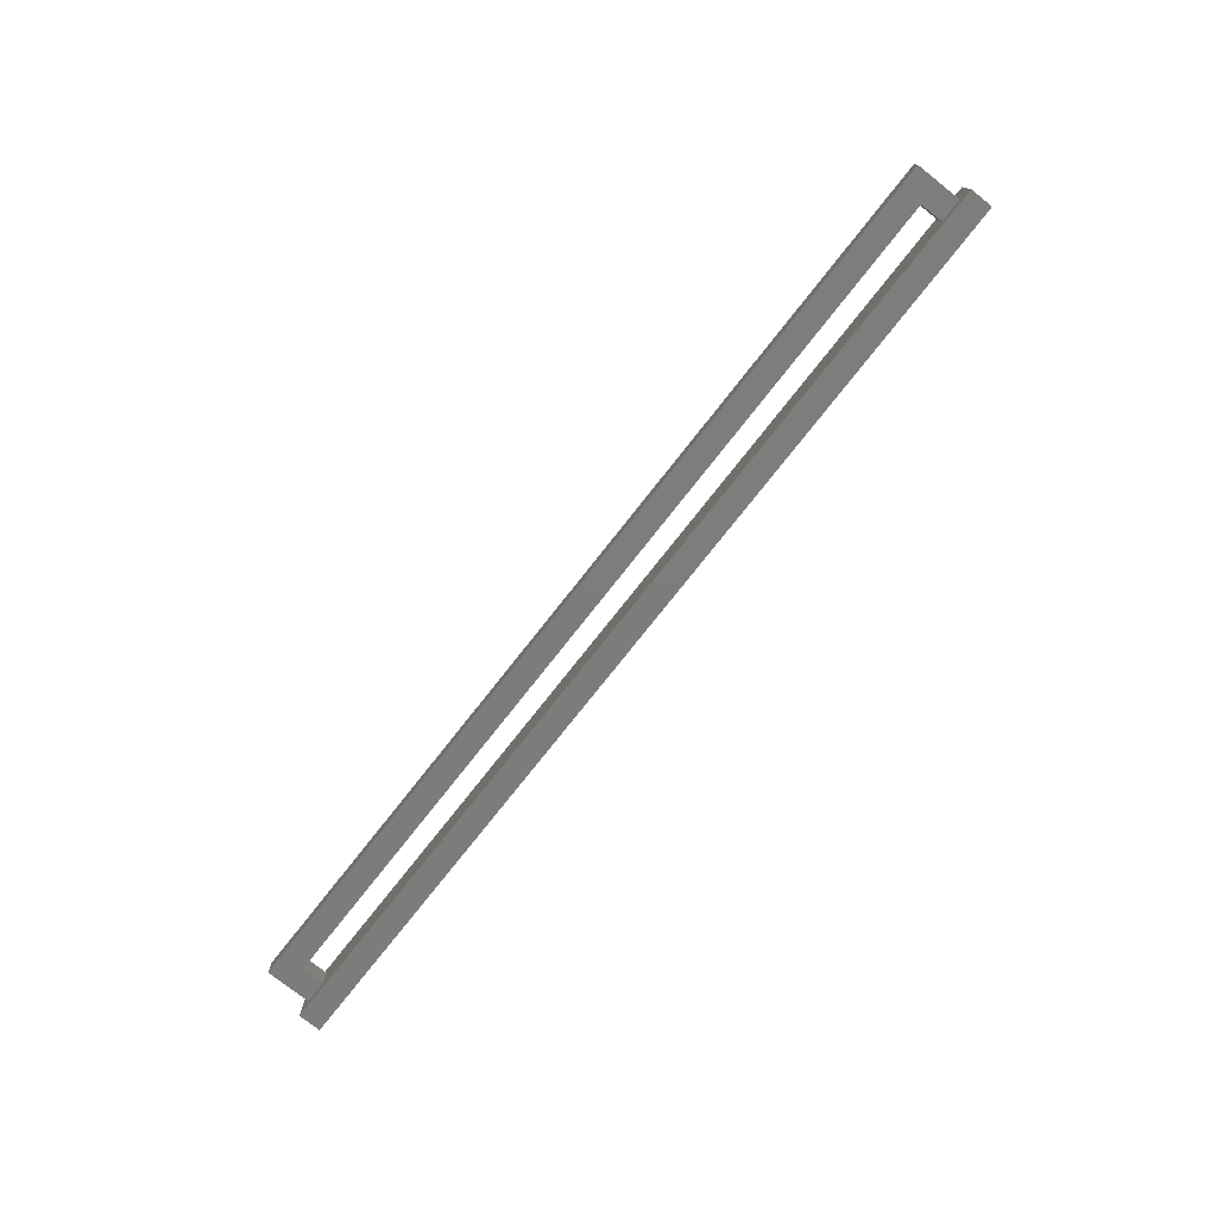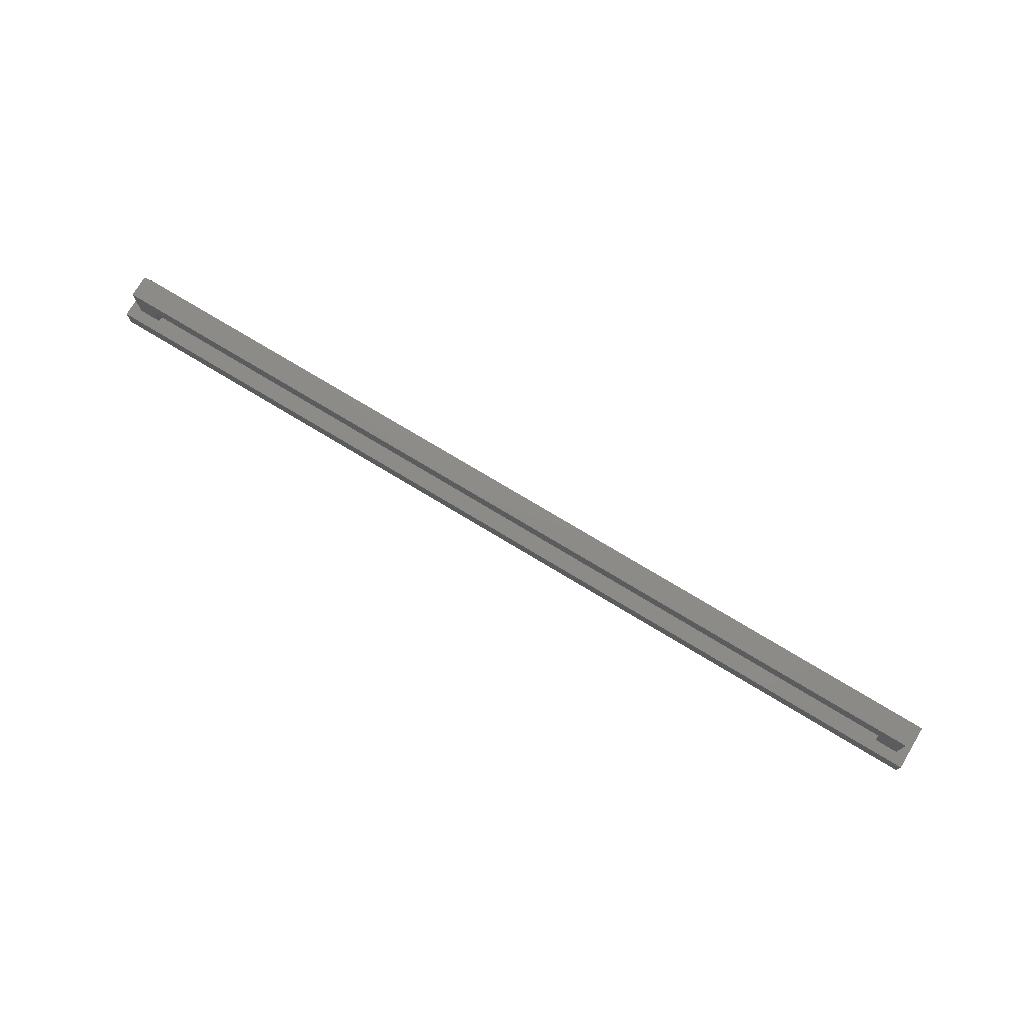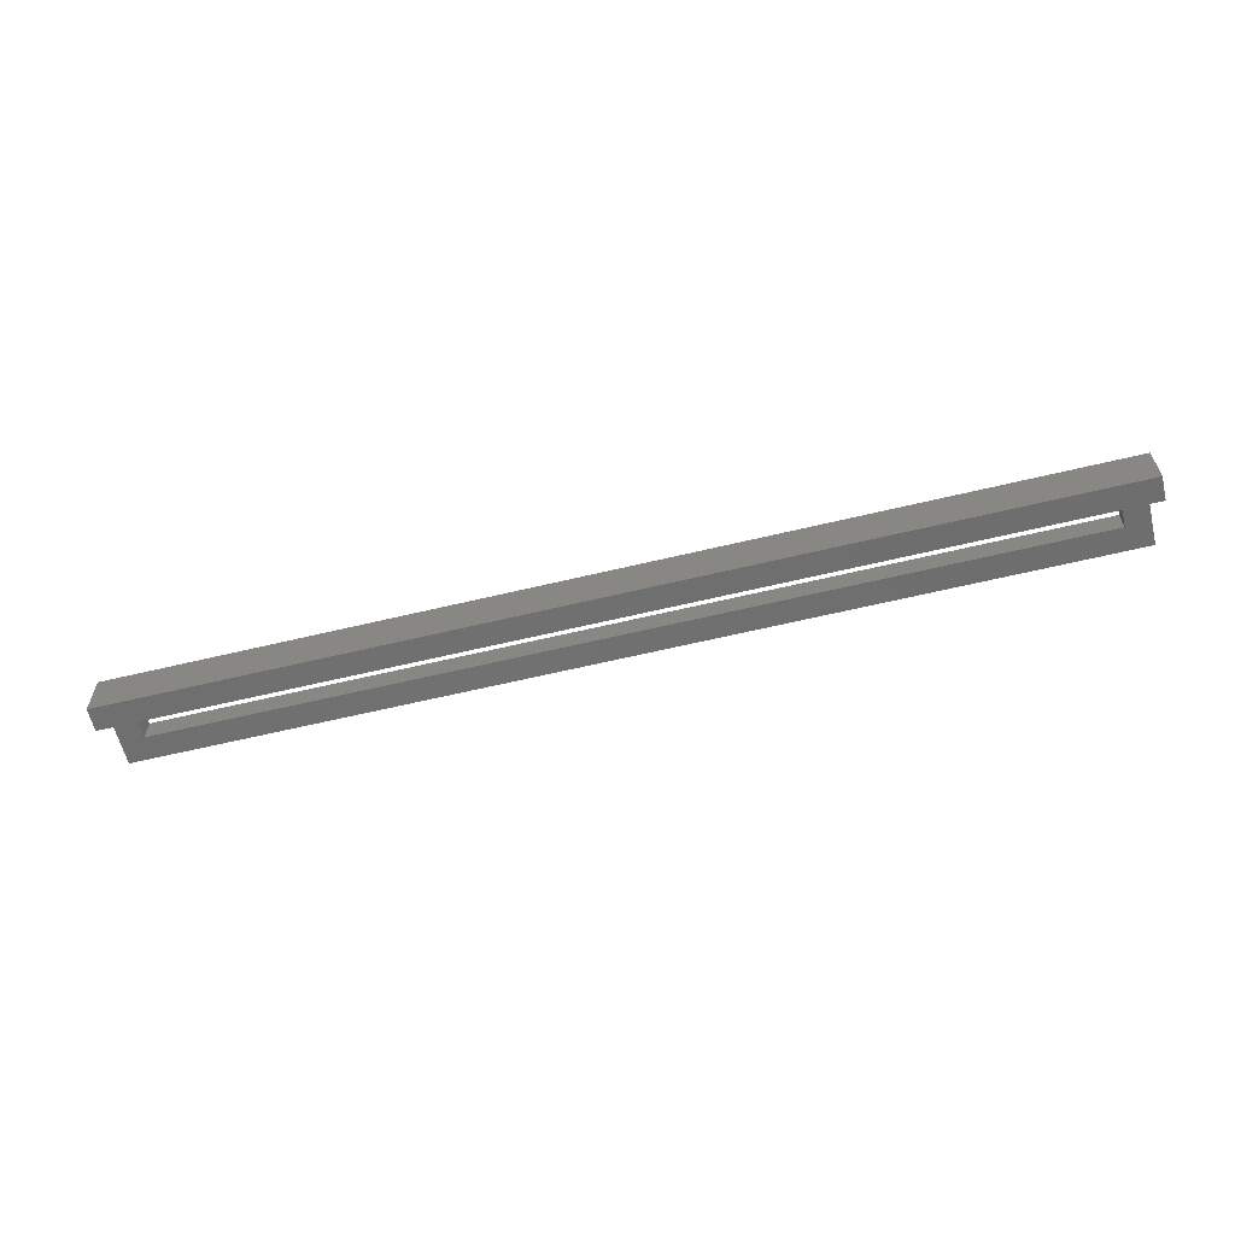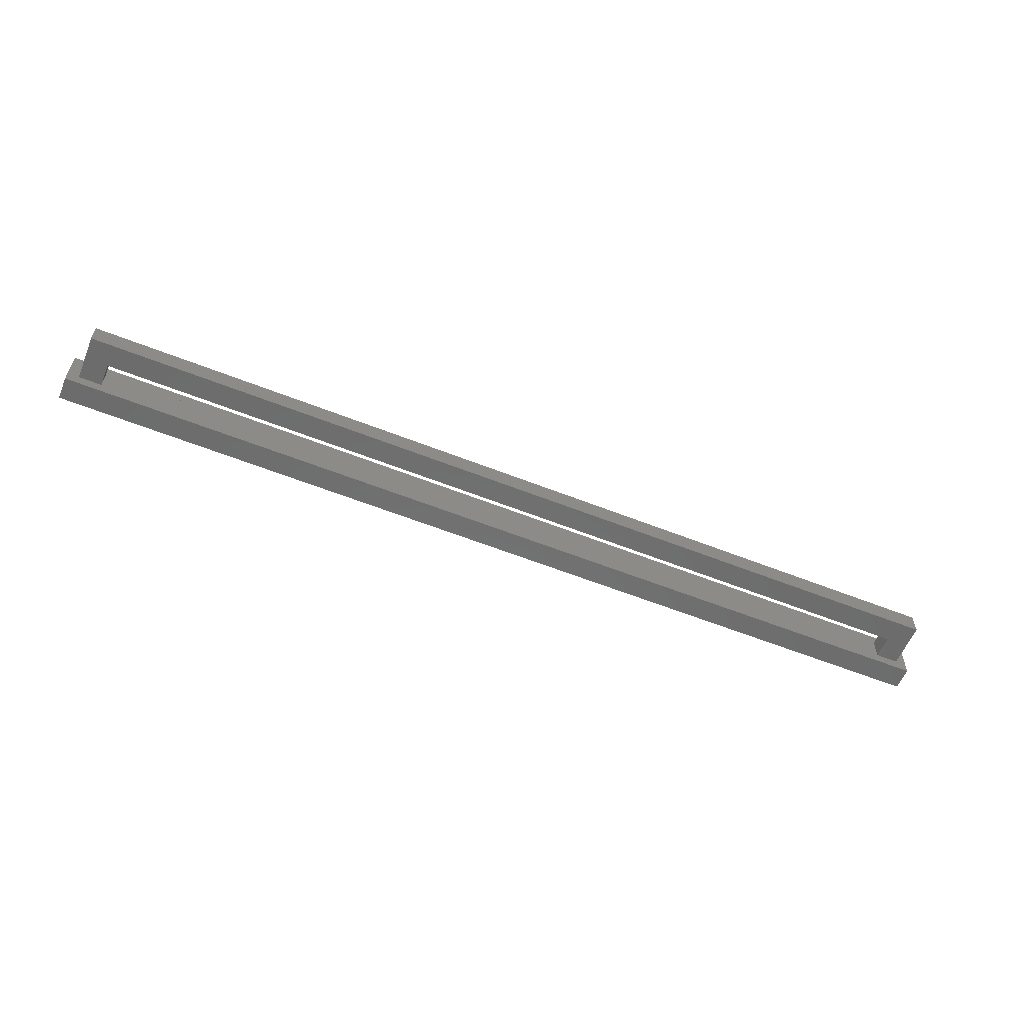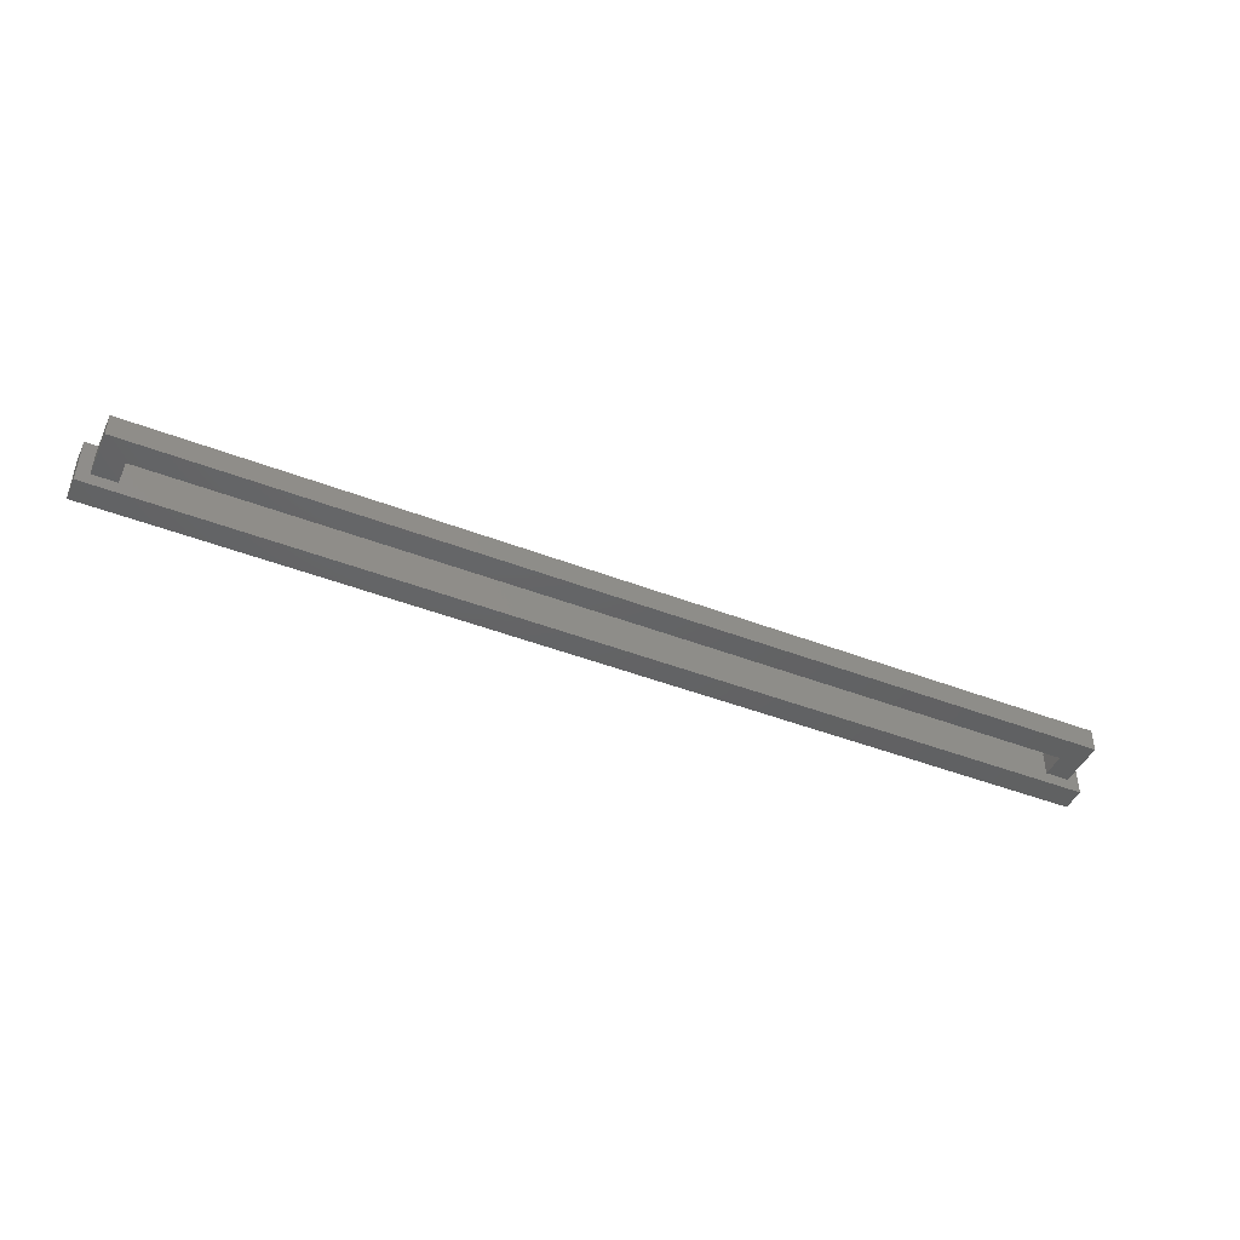
<metadata>
{"format":"stl","ext":"stl","renderer":"f3d","projection":"perspective","resolution":1024,"background":"white","views":[{"elev":-76.2,"azim":51.8,"up":"+Y"},{"elev":75.2,"azim":-148.9,"up":"+Z"},{"elev":-60.5,"azim":-166.1,"up":"+Y"},{"elev":-58.6,"azim":-22.3,"up":"+Y"},{"elev":-44.9,"azim":-24.1,"up":"+Y"}]}
</metadata>
<code>
# stl→obj: 96 verts, 149 faces
v 100 2.5 7.5
v 100 -2.5 7.5
v 100 2.5 2.5
v 100 -2.5 2.5
v 100 -0.8333 2.5
v 100 0.8333 -2.5
v 100 2.5 -2.5
v 100 -2.5 -2.5
v 100 -1.667 -2.5
v 102.5 5 -2.5
v 102.5 -5 -2.5
v 102.5 5 -7.5
v 102.5 -5 -7.5
v 100 5 -7.439
v 100 5 -7.5
v 100 5 -2.5
v 100 -5 -2.561
v 100 -5 -2.5
v 100 -5 -7.5
v 100 4.878 -2.5
v 100 -4.878 -7.5
v -100 2.5 2.5
v -100 -2.5 2.5
v -100 2.5 7.5
v -100 -2.5 7.5
v -100 2.5 -2.5
v -100 0 -2.5
v -100 -0.8333 -2.5
v -100 0.8333 2.5
v -100 -2.5 -2.5
v -102.5 5 -7.5
v -102.5 -5 -7.5
v -102.5 5 -2.5
v -102.5 -5 -2.5
v -100 5 -2.561
v -100 5 -7.5
v -100 5 -2.5
v -100 -5 -7.439
v -100 -5 -2.5
v -100 -5 -7.5
v -100 -4.878 -2.5
v -100 4.878 -7.5
v -95 2.5 7.375
v 95 2.5 2.625
v -95 2.5 2.503
v 95 2.5 2.5
v -95 2.5 2.5
v -95 2.5 7.5
v 95 2.5 7.5
v 95 2.5 -2.5
v 96.67 2.5 2.5
v 95.83 2.5 -2.5
v 98.33 2.5 -2.5
v -98.33 2.5 2.5
v -99.17 2.5 -2.5
v -96.67 2.5 -2.5
v -95 2.5 -2.5
v 51.25 2.5 -2.5
v -51.25 2.5 -7.5
v 100 2.5 -7.5
v -100 2.5 -7.5
v -95 -2.5 2.625
v 95 -2.5 7.375
v -95 -2.5 7.497
v 95 -2.5 7.5
v -95 -2.5 7.5
v -95 -2.5 2.5
v 95 -2.5 2.5
v 95 -2.5 -2.5
v 96.67 -2.5 -2.5
v 98.33 -2.5 2.5
v 99.17 -2.5 -2.5
v -98.33 -2.5 -2.5
v -96.67 -2.5 2.5
v -95.83 -2.5 -2.5
v -95 -2.5 -2.5
v -51.25 -2.5 -2.5
v 51.25 -2.5 -7.5
v 100 -2.5 -7.5
v -100 -2.5 -7.5
v -95 -2.375 7.5
v 95 2.375 7.5
v -95 2.497 7.5
v 95 -2.375 2.5
v -95 2.375 2.5
v -95 2.372 2.5
v 95 -0.8333 -2.5
v 95 0.8333 2.5
v 95 1.667 -2.5
v -95 -0.8333 2.5
v -95 0.8333 -2.5
v -95 0 -2.5
v 95 2.5 -7.5
v 95 -2.5 -7.5
v -95 2.5 -7.5
v -95 -2.5 -7.5
f 1 2 3
f 2 4 3
f 3 5 6
f 3 6 7
f 5 4 8
f 5 8 9
f 5 9 6
f 10 11 12
f 11 13 12
f 14 12 15
f 16 10 12
f 16 12 14
f 17 11 18
f 19 13 11
f 19 11 17
f 20 10 16
f 18 11 10
f 18 10 20
f 12 13 21
f 12 21 15
f 13 19 21
f 22 23 24
f 23 25 24
f 22 26 27
f 22 27 28
f 22 28 29
f 29 28 30
f 29 30 23
f 31 32 33
f 32 34 33
f 31 33 35
f 31 35 36
f 33 37 35
f 34 32 38
f 34 38 39
f 32 40 38
f 33 34 41
f 33 41 37
f 34 39 41
f 42 31 36
f 40 32 31
f 40 31 42
f 43 44 45
f 45 44 46
f 45 46 47
f 48 49 44
f 48 44 43
f 44 3 46
f 49 1 3
f 49 3 44
f 50 46 51
f 50 51 52
f 52 51 53
f 51 3 7
f 51 7 53
f 22 24 43
f 22 43 45
f 22 45 47
f 24 48 43
f 26 22 54
f 26 54 55
f 55 54 56
f 54 47 57
f 54 57 56
f 35 14 15
f 35 15 36
f 37 16 14
f 37 14 35
f 58 20 16
f 58 16 37
f 58 37 26
f 7 20 58
f 59 42 36
f 59 36 15
f 59 15 60
f 61 42 59
f 62 63 64
f 64 63 65
f 64 65 66
f 67 68 63
f 67 63 62
f 63 2 65
f 68 4 2
f 68 2 63
f 68 69 70
f 68 70 71
f 71 70 72
f 71 72 8
f 71 8 4
f 25 23 62
f 25 62 64
f 25 64 66
f 23 67 62
f 23 30 73
f 23 73 74
f 74 73 75
f 74 75 76
f 74 76 67
f 38 17 18
f 38 18 39
f 40 19 17
f 40 17 38
f 41 77 30
f 39 18 8
f 39 8 77
f 39 77 41
f 21 78 79
f 19 40 80
f 19 80 78
f 19 78 21
f 81 82 83
f 83 82 49
f 83 49 48
f 66 65 82
f 66 82 81
f 82 1 49
f 65 2 1
f 65 1 82
f 24 25 81
f 24 81 83
f 24 83 48
f 25 66 81
f 84 85 47
f 84 47 46
f 68 67 86
f 68 86 85
f 68 85 84
f 87 88 89
f 89 88 46
f 89 46 50
f 69 68 88
f 69 88 87
f 90 91 57
f 90 57 47
f 67 76 92
f 67 92 91
f 67 91 90
f 77 58 57
f 77 57 76
f 50 58 77
f 50 77 69
f 78 59 93
f 78 93 94
f 95 59 78
f 95 78 96
f 95 96 61
f 96 80 61
f 60 79 93
f 79 94 93

</code>
